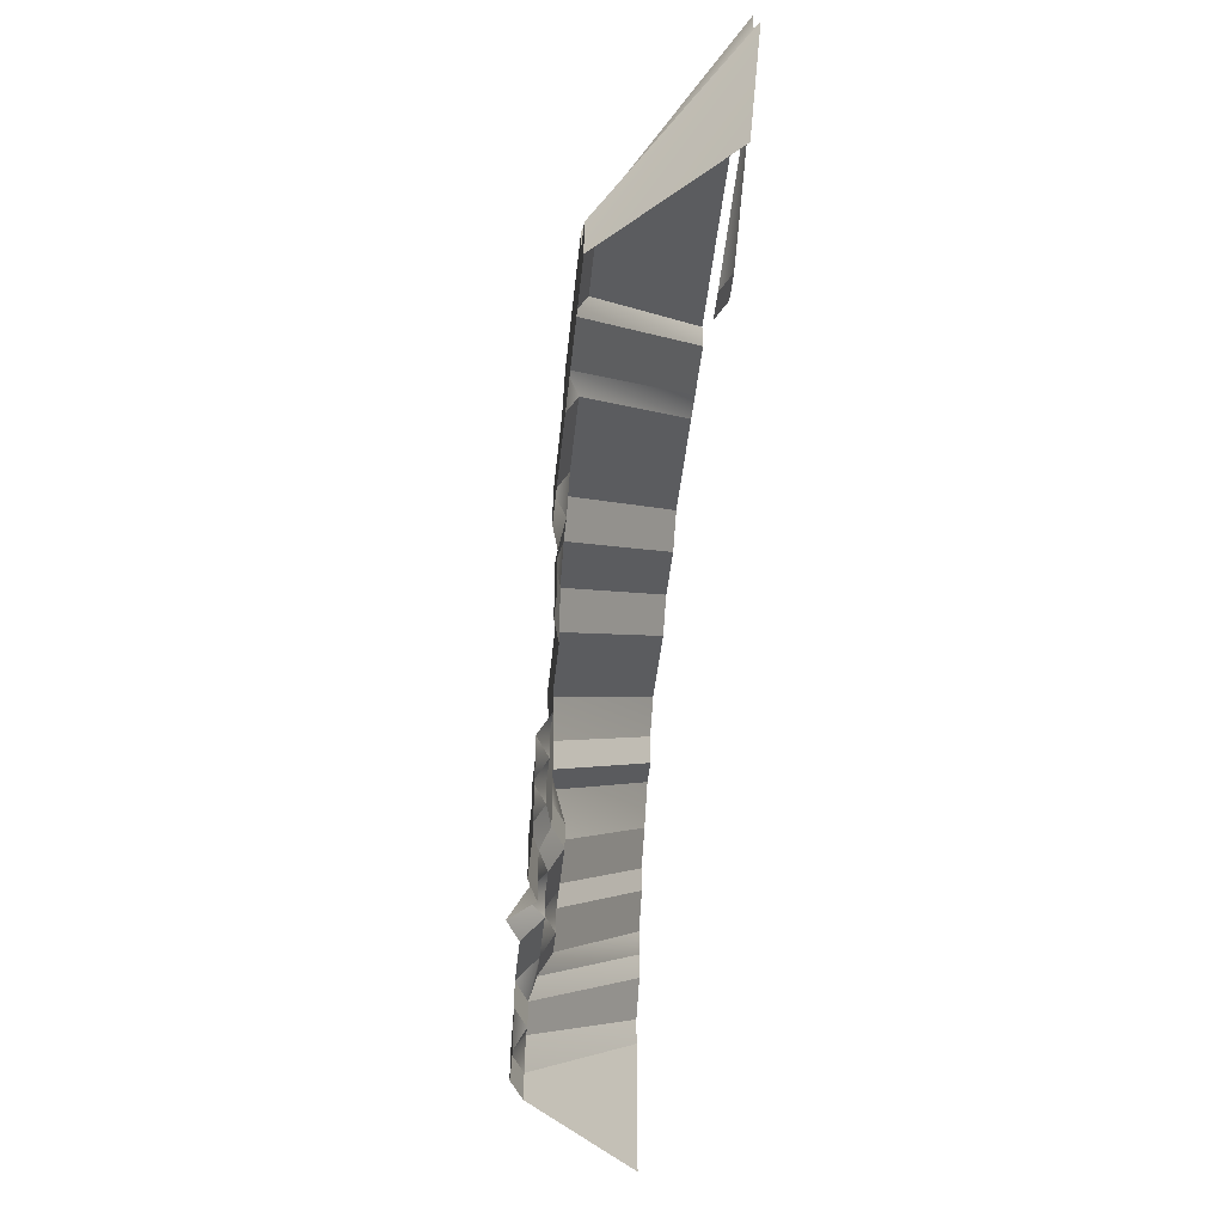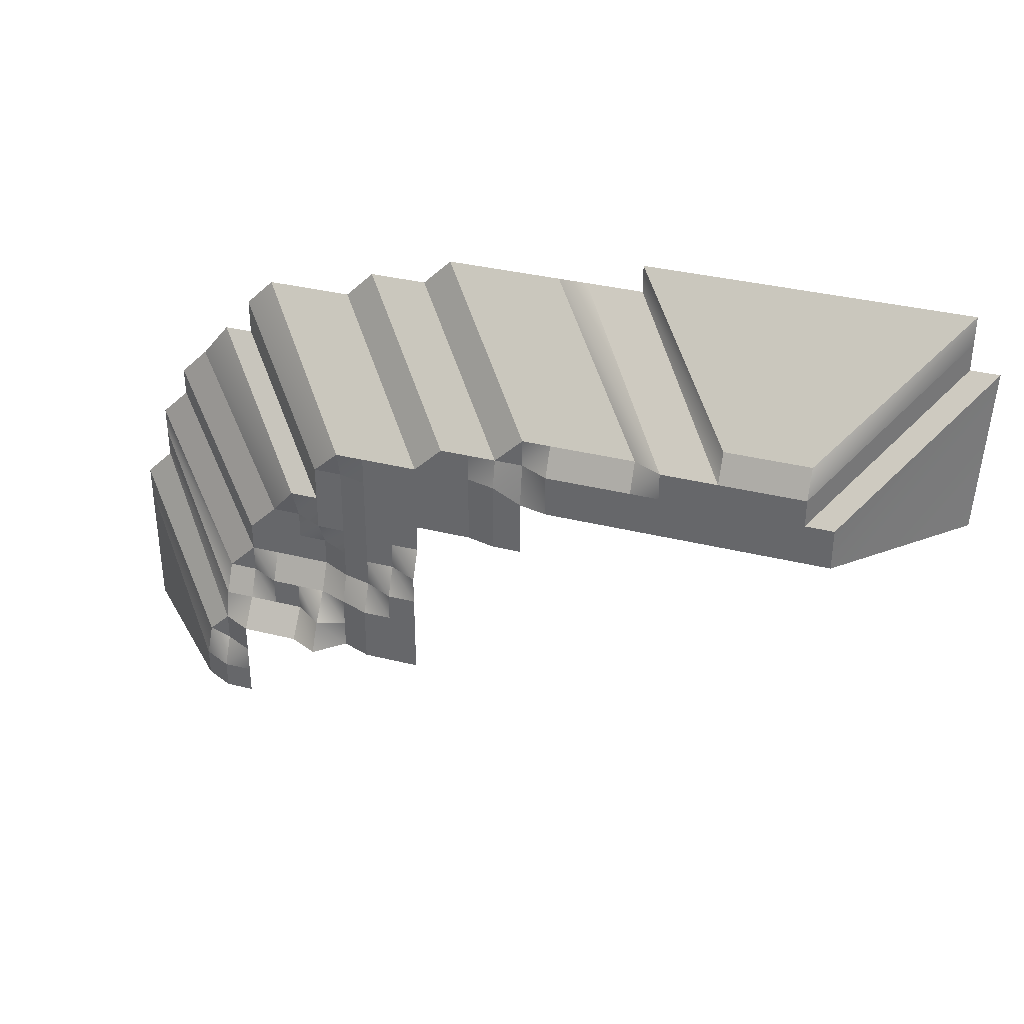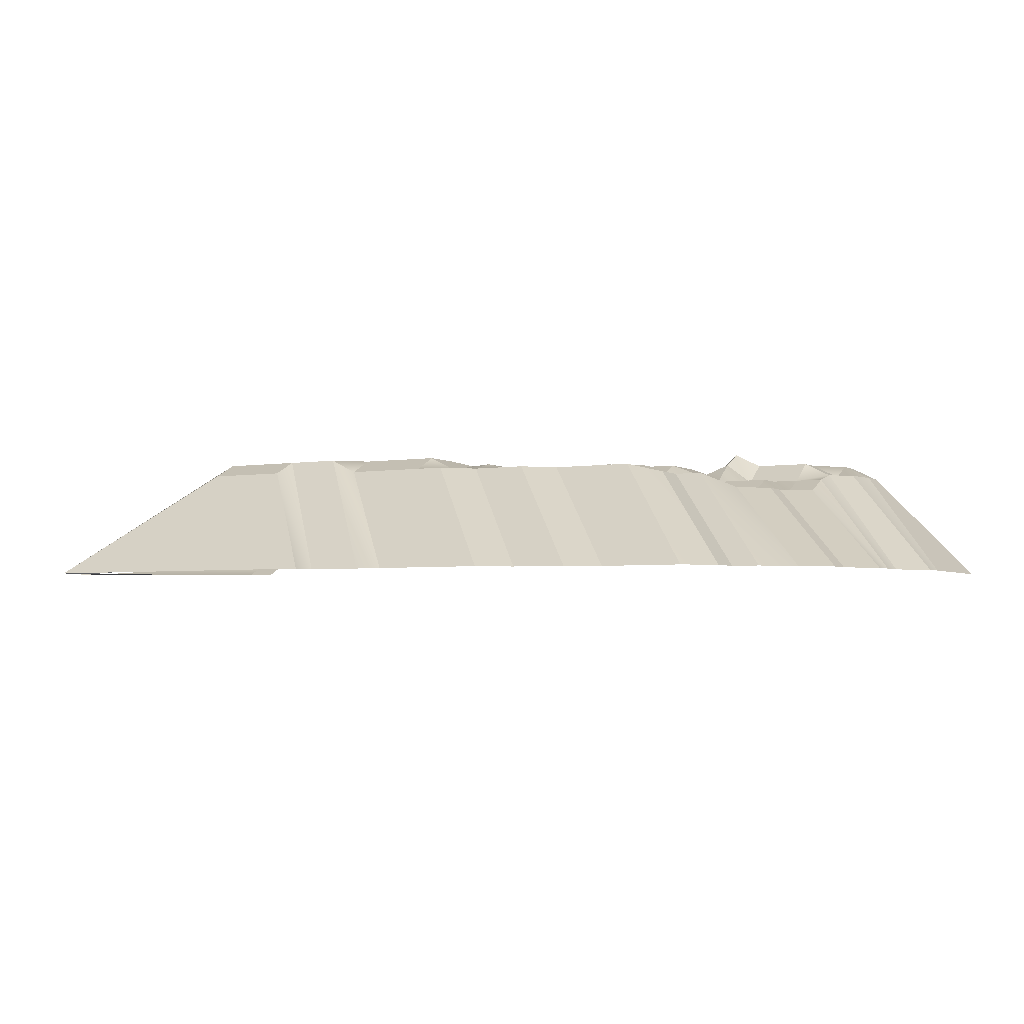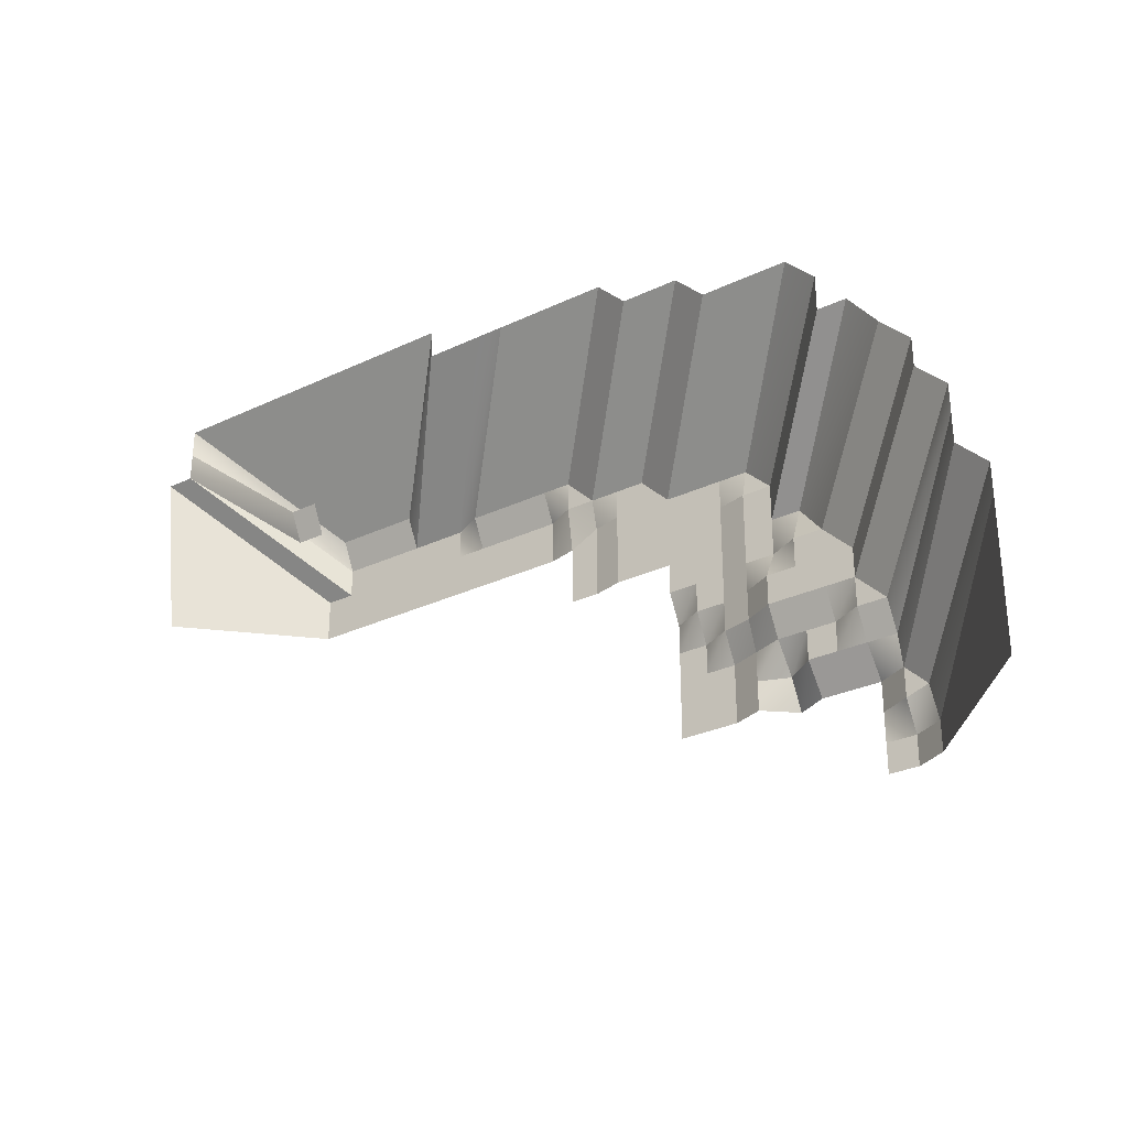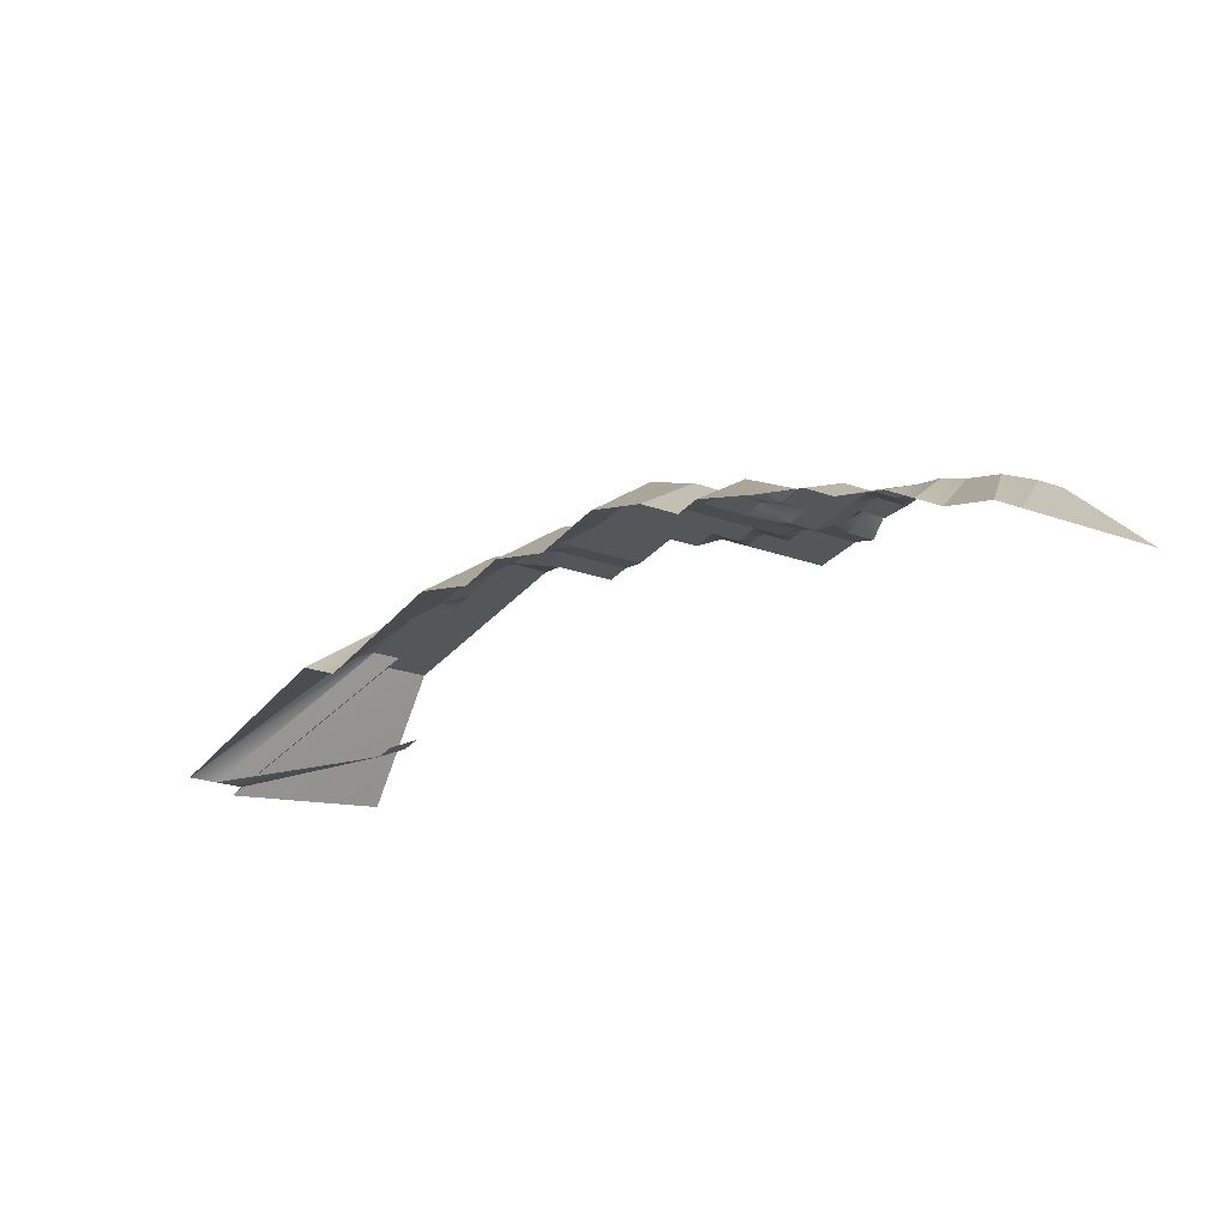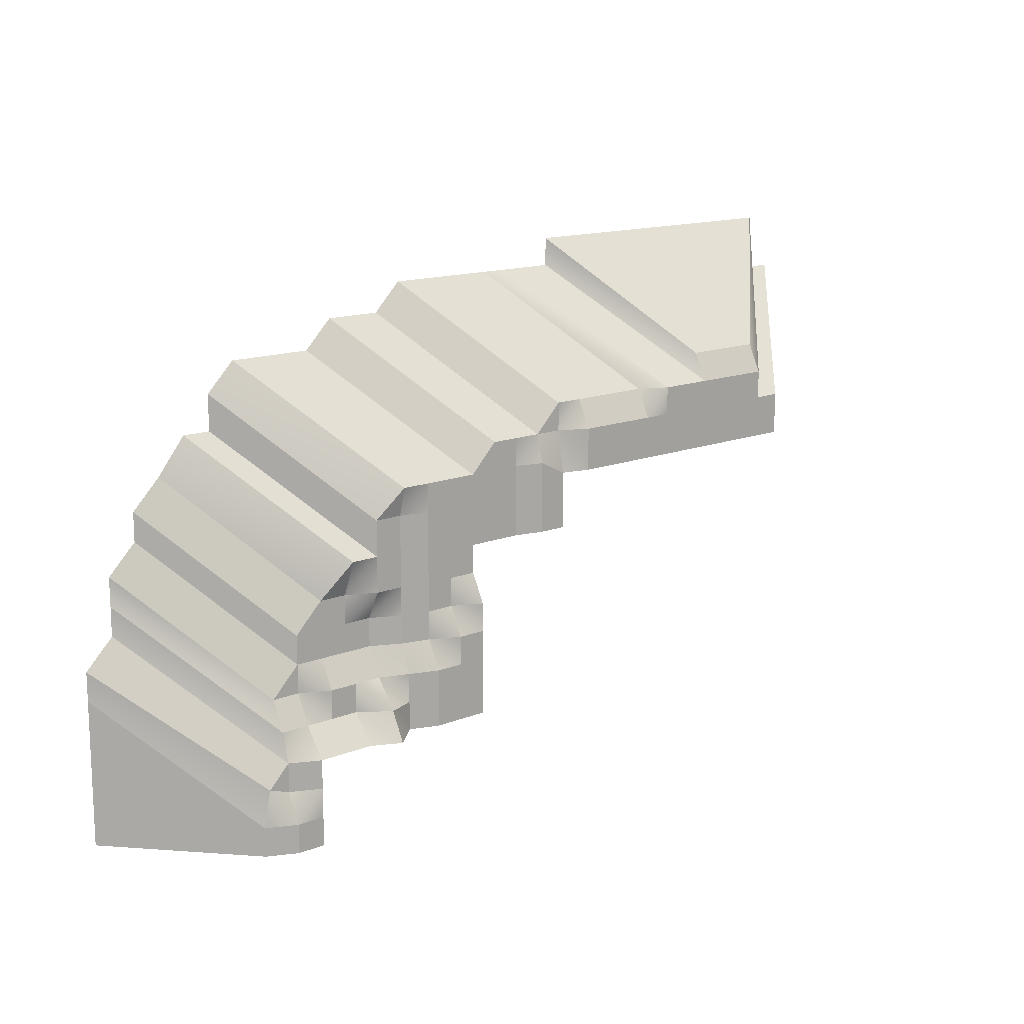
<metadata>
{"format":"obj","ext":"obj","renderer":"f3d","projection":"perspective","resolution":1024,"background":"white","views":[{"elev":-45.8,"azim":-95.9,"up":"+Z"},{"elev":34.7,"azim":-161.5,"up":"+Z"},{"elev":-3.8,"azim":28.9,"up":"+Y"},{"elev":-29.5,"azim":34.9,"up":"+Z"},{"elev":-25.6,"azim":60.9,"up":"+Y"},{"elev":14.1,"azim":138.5,"up":"+Z"}]}
</metadata>
<code>
g pb_Mesh247412
v 8 0 16.5
v 6 0 18.5
v 0 6.5 8
v -2 6.5 10
v 10 0 -1.5
v 10 0 8.5
v 2 8 -2
v 2 8 0
v 0 9 0
v -2 9 0
v 0 9 -2
v -2 9 -2
v 2 8 0
v 10 0 8.5
v 1.5 8 2.5
v 10 0 10.5
v 0 9 0
v -2 9 2
v 0 8 2
v -2 9 2
v 0 8 2
v -2 9 4
v 0 8 4
v 0 8 4
v 8 0 12.5
v 0 7.5 6
v 8 0 14.5
v -2 9 4
v 0 8 4
v -2 7.5 6
v 0 7.5 6
v 0 7.5 6
v 8 0 14.5
v 0 6.5 8
v 8 0 16.5
v -2 7.5 6
v 0 7.5 6
v -2 6.5 8
v 0 6.5 8
v -2 6.5 8
v 0 6.5 8
v -2 6.5 10
v 0 8 4
v 0 8 2
v 1.5 8 2.5
v 8 0 12.5
v 0 8 4
v 10 0 10.5
v 1.5 8 2.5
v 0 9 0
v 0 9 -2
v 2 8 0
v 2 8 -2
v 0 8 2
v 0 9 0
v 1.5 8 2.5
v 2 8 0
v -2 6.5 8
v -2 6.5 10
v -4 7.5 8
v -4 6.5 10
v -2 6.5 8
v -4 7.5 6
v -4 7.5 8
v -2 9 4
v -2 7.5 6
v -4 9 4
v -4 7.5 6
v -4 7.5 8
v -4 6.5 10
v -6 7.5 8
v -6 6.5 10
v -4 7.5 6
v -4 7.5 8
v -6 7.5 6
v -6 7.5 8
v -6 9 4
v -6 7.5 6
v -8 7.5 8
v -8 6.5 10
v -6 7.5 16.5
v 2 0 25
v -8 7.5 16.5
v 0 0 25
v -6 7.5 6
v -6 7.5 8
v -8 9 6
v -8 7.5 8
v -6 9 4
v -6 7.5 6
v -8 10 4
v -8 9 6
v -8 7.5 8
v -8 6.5 10
v -10 8.25 8
v -10 7.5 10
v -8 7.5 19
v 0 0 27.5
v -10 8 21
v -2 0 29.5
v -8 9 6
v -8 7.5 8
v -10 8.25 6
v -10 8.25 8
v -8 10 4
v -8 9 6
v -10 8.25 4
v -10 8.25 6
v -2 6.5 10
v 6 0 18.5
v -2 6.5 12
v 6 0 20.5
v -4 6.5 10
v -4 6.5 12
v -2 6.5 12
v -6 6.5 10
v -6 6.5 12
v -8 6.5 10
v -8 6.5 12
v -10 7.5 10
v -8 6.5 10
v -10 7.5 12
v -8 6.5 12
v -2 6.5 12
v 6 0 20.5
v -4 6.5 14
v 4 0 22.5
v -4 6.5 14
v -6 6.5 14
v -8 6.5 12
v -6 6.5 12
v -8 7.5 14
v -6 6.5 14
v -8 6.5 12
v -10 7.5 14
v -8 7.5 14
v -10 7.5 12
v -10 7.5 14
v -12 8 12
v -12 8 14
v -10 8 21
v -2 0 29.5
v -12 8 21
v -4 0 29.5
v -10 7.5 10
v -12 8 10
v -10 8.25 8
v -10 7.5 10
v -12 9 8
v -12 8 10
v -10 8.25 6
v -10 8.25 8
v -12 9 6
v -12 9 8
v -10 8.25 4
v -12 9 4
v -12 8 12
v -12 8 14
v -14 8 12
v -14 8 14
v -14 8 21
v -6 0 29.5
v -12 8 10
v -12 8 12
v -14 9 10
v -14 8 12
v -12 9 8
v -12 8 10
v -14 9 8
v -14 9 10
v -12 9 6
v -12 9 8
v -14 9 6
v -14 9 8
v -12 9 4
v -14 9 4
v -14 8 12
v -14 8 14
v -16 9 12
v -16 8 14
v -16 8 21
v -8 0 29.5
v -14 9 10
v -14 8 12
v -16 9 10
v -16 9 12
v -14 9 10
v -16 9 8
v -16 9 10
v -16 9 6
v -16 9 4
v -4 6.5 14
v 4 0 22.5
v -6 7.5 16.5
v 2 0 25
v -6 6.5 14
v -4 6.5 14
v -6 7.5 16.5
v -8 7.5 14
v -6 6.5 14
v -8 7.5 16.5
v -6 7.5 16.5
v -10 7.5 14
v -8 7.5 14
v -10 7.5 16.5
v -8 7.5 16.5
v -12 8 16.5
v -10 7.5 16.5
v -14 8 16.5
v -12 8 16.5
v -16 8 14
v -16 8 16
v -8 7.5 16.5
v 0 0 25
v -8 7.5 19
v 0 0 27.5
v -10 7.5 19
v -8 7.5 19
v -12 8 19
v -10 7.5 19
v -14 8 19
v -12 8 19
v -16 8 19
v -10 7.5 19
v -8 7.5 19
v -10 8 21
v -10 7.5 19
v -12 8 21
v -10 8 21
v -14 8 21
v -12 8 21
v -16 8 21
v -18 8 19
v -18 8 21
v -18 8 16
v -20 8 19
v -20 8 21
v -18 8 23
v -10 0 31.5
v -20 8 23
v -12 0 31.5
v -20 8 16
v -20 8 19
v -20 8 21
v -22 8.5 19
v -22 8.5 21
v -22 8 23
v -14 0 31.5
v -20 8 16
v -22 8.5 16
v -22 8.5 19
v -22 8.5 21
v -24 8.5 19
v -24 8.5 20
v -22 8.5 16
v -24 8.5 16
v -20 8 23
v -18 8 23
v -22 8.5 21
v -20 8 21
v -22 8 23
v -20 8 23
v -16 8 21
v -8 0 29.5
v -18 8 23
v -10 0 31.5
v -24 8.5 20
v -22 8.5 21
v -24 8 23
v -22 8 23
v -54 1 20
v -46 9 20
v -54.5 0 31.5
v -46 9 23
v -24 8.5 20
v -24 8 23
v -26 9 20
v -26 9 23
v -24 8 25
v -16 0 33.5
v -26 8 25
v -18 0 33.5
v -26 9 20
v -26 9 23
v -28 9 20
v -28 9 23
v -28 8 25
v -20 0 33.5
v -30 9 20
v -30 9 23
v -30 8 25
v -22 0 33.5
v -32 9 20
v -32 9 23
v -32 8 25
v -24 0 33.5
v -34 9 20
v -34 9 23
v -32 8 25
v -24 0 33.5
v -34 9 25
v -26 0 33.5
v -36 9 20
v -36 9 23
v -34 9 25
v -26 0 33.5
v -36 9 25
v -28 0 33.5
v -38 9 20
v -38 9 23
v -38 9 25
v -30 0 33.5
v -40 9 20
v -40 9 23
v -38 8 27
v -30 0 35.5
v -40 8 27
v -32 0 35.5
v -42 9 20
v -42 9 23
v -42 8 27
v -50.5 0 35.5
v -44 9 20
v -44 9 23
v -44 8 27
v -52.5 0 35.5
v -46 9 20
v -46 9 23
v -44 9 23
v -52.5 0 31.5
v -46 9 23
v -54.5 0 31.5
v -22 8 23
v -14 0 31.5
v -24 8 25
v -16 0 33.5
v -44 9 25
v -42 9 25
v -42 1 23
v -52.5 0 31.5
v -42 0 25
v -52.5 0 33.5
v -52.5 0 31.5
v -44 9 23
v -52.5 0 33.5
v -44 9 25
v -40 9 25
v -40 1 23
v -42 1 23
v -40 0 25
v -42 0 25
v -38 9 25
v -36 9 25
v -34 9 25
v -32 9 23
v -34 9 25
v -32 8 25
v -32 9 23
v -30 9 23
v -32 8 25
v -30 8 25
v -28 9 23
v -28 8 25
v -26 9 23
v -26 8 25
v -26 9 23
v -24 8 23
v -26 8 25
v -24 8 25
v -24 8 23
v -22 8 23
v -24 8 25
v -38 9 25
v -30 0 33.5
v -38 8 27
v -30 0 35.5
v -40 9 25
v -38 9 25
v -40 8 27
v -38 8 27
v -42 9 25
v -42 8 27
v -44 9 25
v -44 8 27
v -44 9 25
v -52.5 0 35.5
v -44 8 27
g pb_Mesh247412_0
f 3 2 1
f 3 4 2
f 7 6 5
f 7 8 6
f 11 10 9
f 11 12 10
f 15 14 13
f 15 16 14
f 18 17 10
f 18 19 17
f 22 21 20
f 22 23 21
f 26 25 24
f 26 27 25
f 30 29 28
f 30 31 29
f 34 33 32
f 34 35 33
f 38 37 36
f 38 39 37
f 42 41 40
f 45 44 43
f 48 47 46
f 48 49 47
f 52 51 50
f 52 53 51
f 56 55 54
f 56 57 55
f 60 59 58
f 60 61 59
f 63 62 36
f 63 64 62
f 67 66 65
f 67 68 66
f 71 70 69
f 71 72 70
f 75 74 73
f 75 76 74
f 77 68 67
f 77 78 68
f 79 72 71
f 79 80 72
f 83 82 81
f 83 84 82
f 87 86 85
f 87 88 86
f 91 90 89
f 91 92 90
f 95 94 93
f 95 96 94
f 99 98 97
f 99 100 98
f 103 102 101
f 103 104 102
f 107 106 105
f 107 108 106
f 111 110 109
f 111 112 110
f 114 42 113
f 114 115 42
f 117 113 116
f 117 114 113
f 119 116 118
f 119 117 116
f 122 121 120
f 122 123 121
f 126 125 124
f 126 127 125
f 128 115 114
f 129 114 117
f 129 128 114
f 132 131 130
f 132 133 131
f 135 134 122
f 135 136 134
f 139 138 137
f 139 140 138
f 143 142 141
f 143 144 142
f 146 137 145
f 146 139 137
f 149 148 147
f 149 150 148
f 153 152 151
f 153 154 152
f 156 151 155
f 156 153 151
f 159 158 157
f 159 160 158
f 161 144 143
f 161 162 144
f 165 164 163
f 165 166 164
f 169 168 167
f 169 170 168
f 173 172 171
f 173 174 172
f 176 171 175
f 176 173 171
f 179 178 177
f 179 180 178
f 181 162 161
f 181 182 162
f 185 184 183
f 185 186 184
f 188 187 174
f 188 189 187
f 190 174 173
f 190 188 174
f 191 173 176
f 191 190 173
f 194 193 192
f 194 195 193
f 198 197 196
f 201 200 199
f 201 202 200
f 205 204 203
f 205 206 204
f 207 138 140
f 207 208 138
f 209 158 160
f 209 210 158
f 212 160 211
f 212 209 160
f 215 214 213
f 215 216 214
f 217 206 205
f 217 218 206
f 219 208 207
f 219 220 208
f 221 210 209
f 221 222 210
f 223 209 212
f 223 221 209
f 226 225 224
f 228 227 219
f 228 229 227
f 230 222 221
f 230 231 222
f 232 221 223
f 232 230 221
f 233 232 223
f 233 234 232
f 235 223 212
f 235 233 223
f 236 234 233
f 236 237 234
f 240 239 238
f 240 241 239
f 242 233 235
f 242 236 233
f 245 244 243
f 245 246 244
f 247 241 240
f 247 248 241
f 250 243 249
f 250 245 243
f 253 252 251
f 253 254 252
f 256 251 255
f 256 253 251
f 257 234 237
f 257 258 234
f 261 260 259
f 261 262 260
f 265 264 263
f 265 266 264
f 258 232 234
f 269 268 267
f 269 270 268
f 273 272 271
f 273 274 272
f 277 276 275
f 277 278 276
f 281 280 279
f 281 282 280
f 285 284 283
f 285 286 284
f 287 282 281
f 287 288 282
f 289 286 285
f 289 290 286
f 291 288 287
f 291 292 288
f 293 290 289
f 293 294 290
f 295 292 291
f 295 296 292
f 297 294 293
f 297 298 294
f 301 300 299
f 301 302 300
f 303 298 297
f 303 304 298
f 307 306 305
f 307 308 306
f 309 304 303
f 309 310 304
f 311 308 307
f 311 312 308
f 313 310 309
f 313 314 310
f 317 316 315
f 317 318 316
f 319 314 313
f 319 320 314
f 321 318 317
f 321 322 318
f 323 320 319
f 323 324 320
f 325 322 321
f 325 326 322
f 327 324 323
f 327 328 324
f 331 330 329
f 331 332 330
f 335 334 333
f 335 336 334
f 337 320 324
f 337 338 320
f 341 340 339
f 341 342 340
f 345 344 343
f 345 346 344
f 338 314 320
f 338 347 314
f 350 349 348
f 350 351 349
f 347 310 314
f 347 352 310
f 352 304 310
f 352 353 304
f 353 298 304
f 353 354 298
f 356 355 298
f 356 357 355
f 360 359 358
f 360 361 359
f 361 362 359
f 361 363 362
f 363 364 362
f 363 365 364
f 368 367 366
f 368 369 367
f 372 371 370
f 375 374 373
f 375 376 374
f 379 378 377
f 379 380 378
f 382 377 381
f 382 379 377
f 384 381 383
f 384 382 381
f 386 385 345
f 386 387 385

</code>
